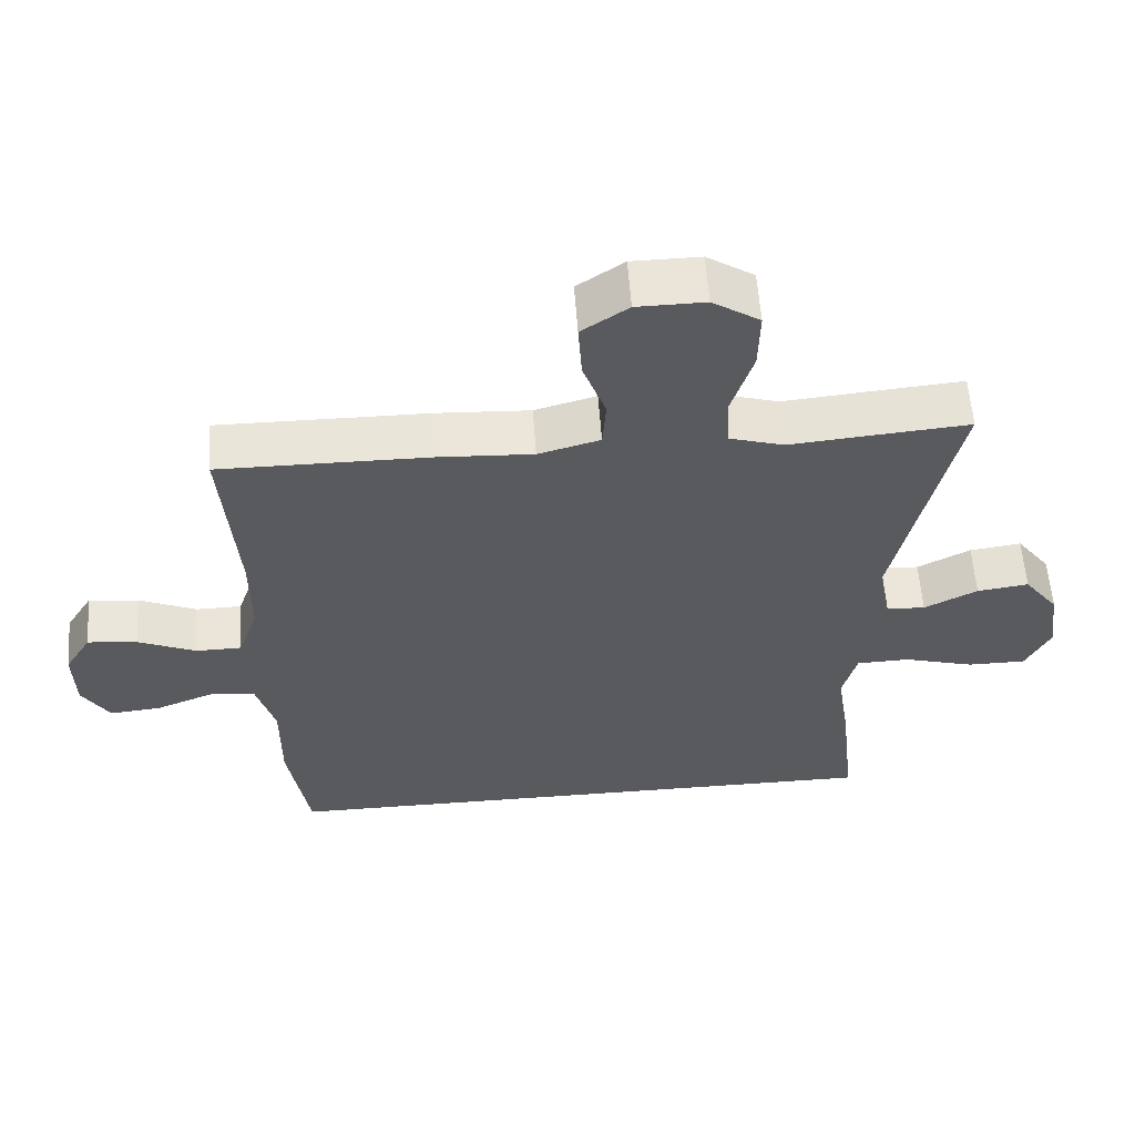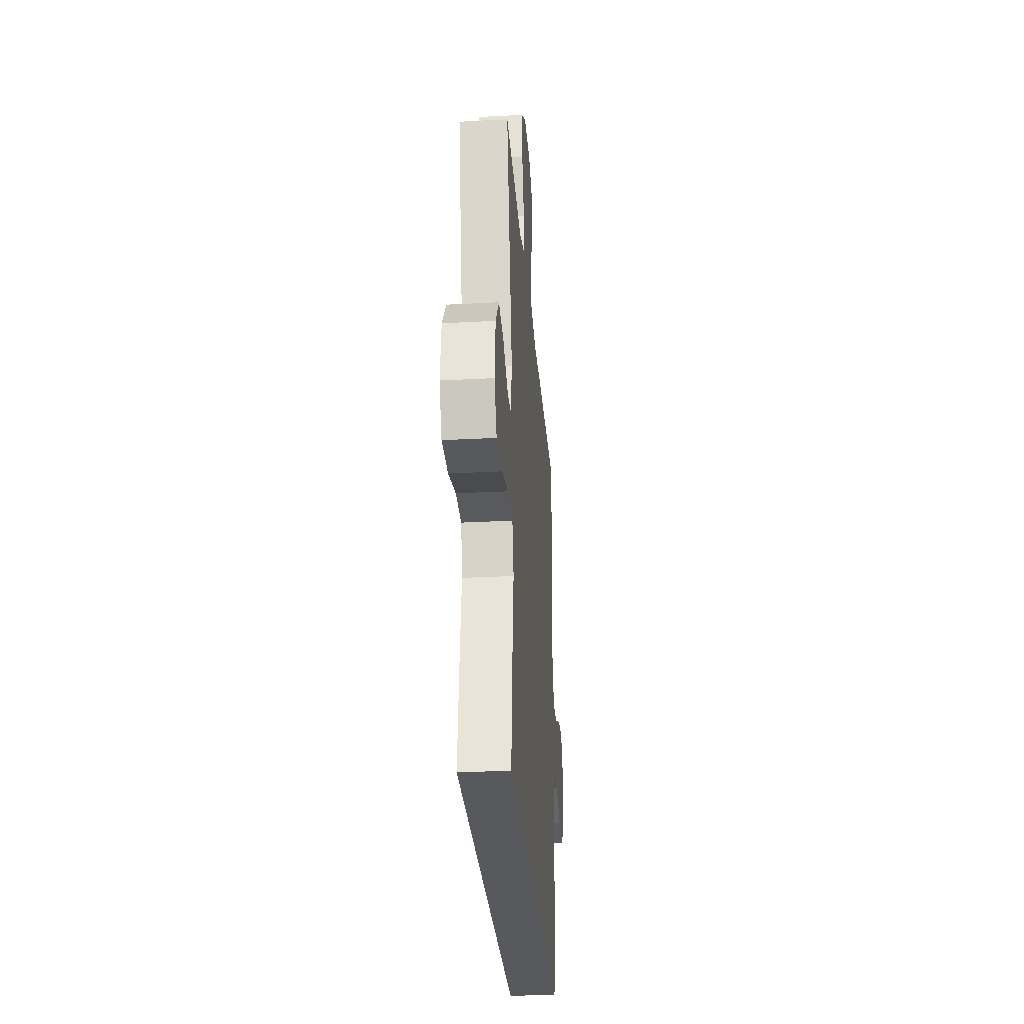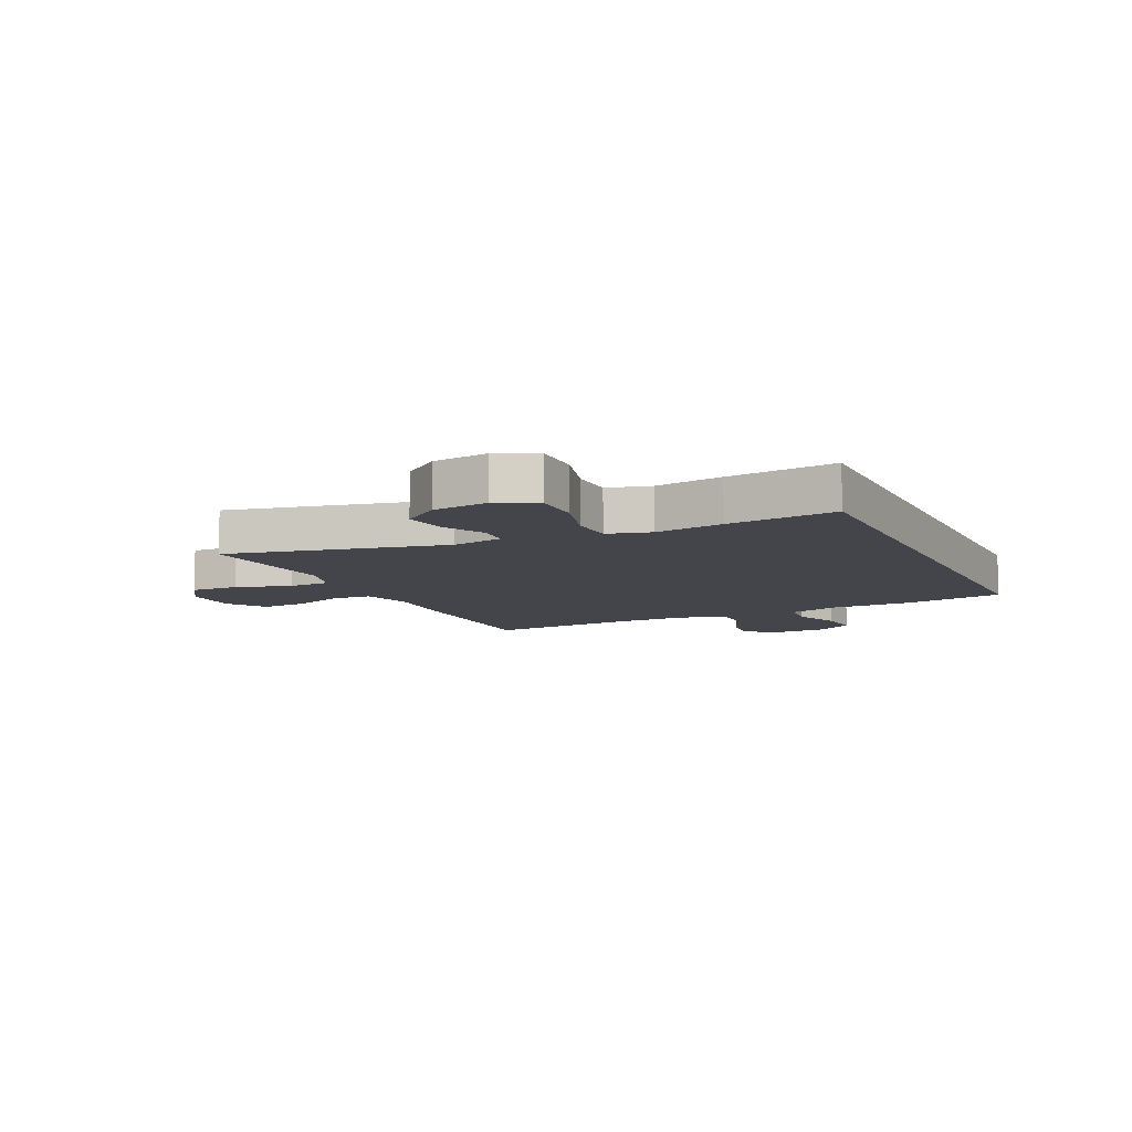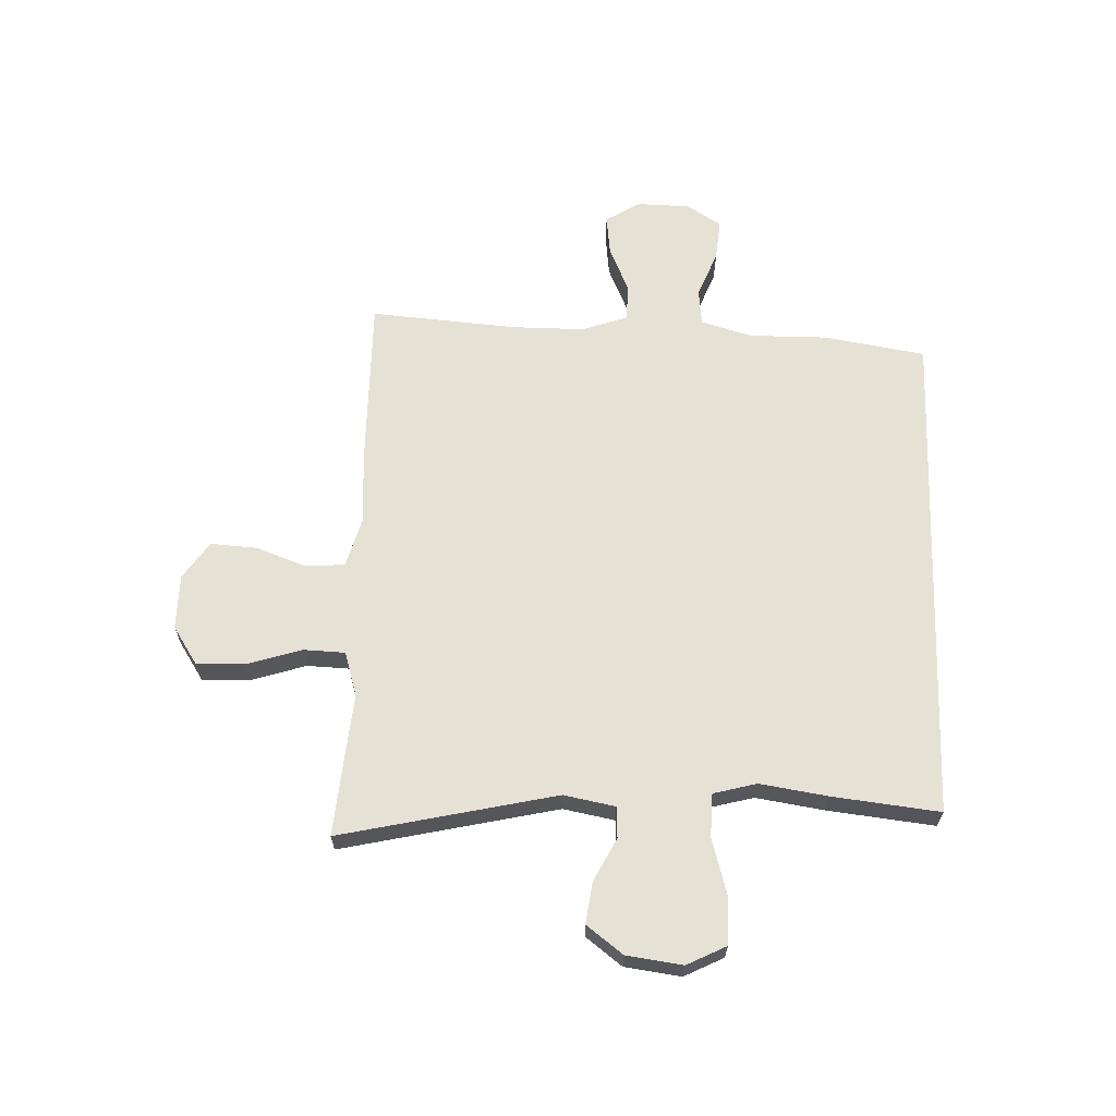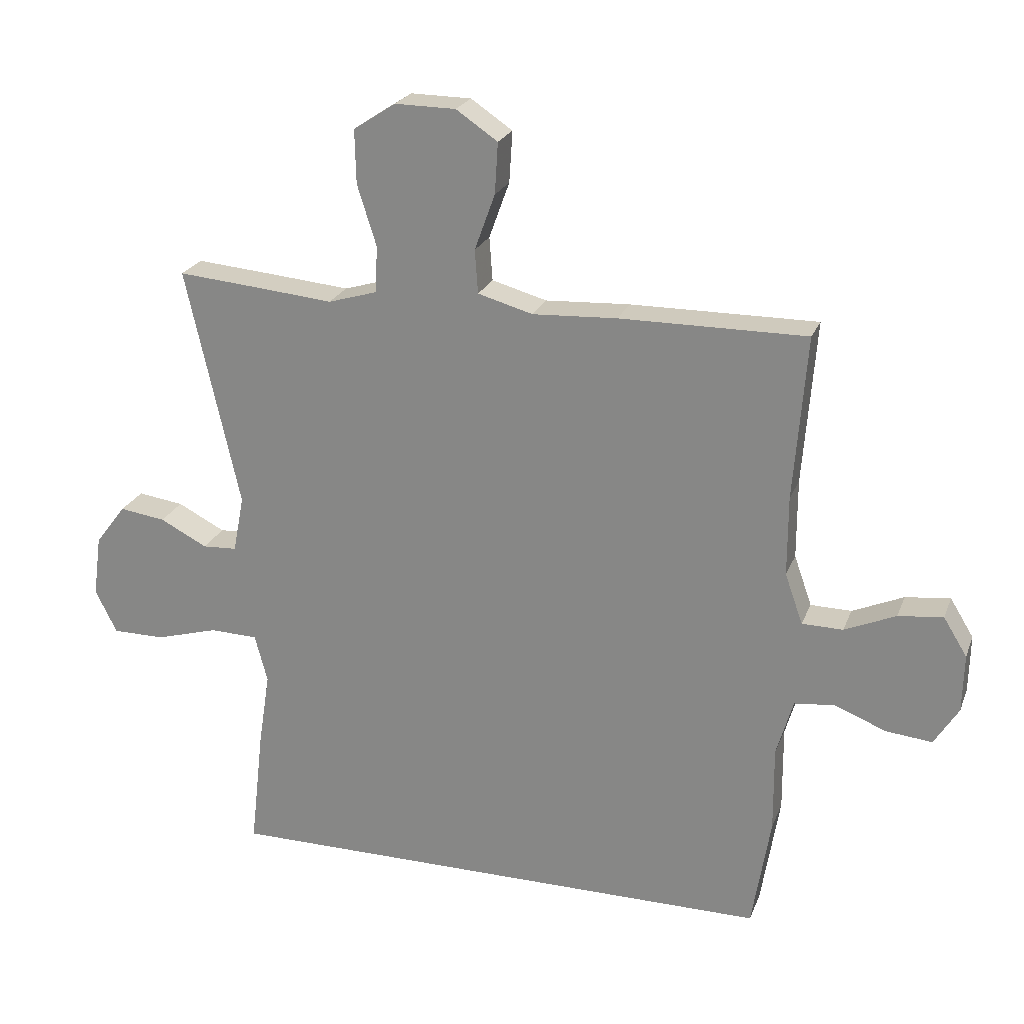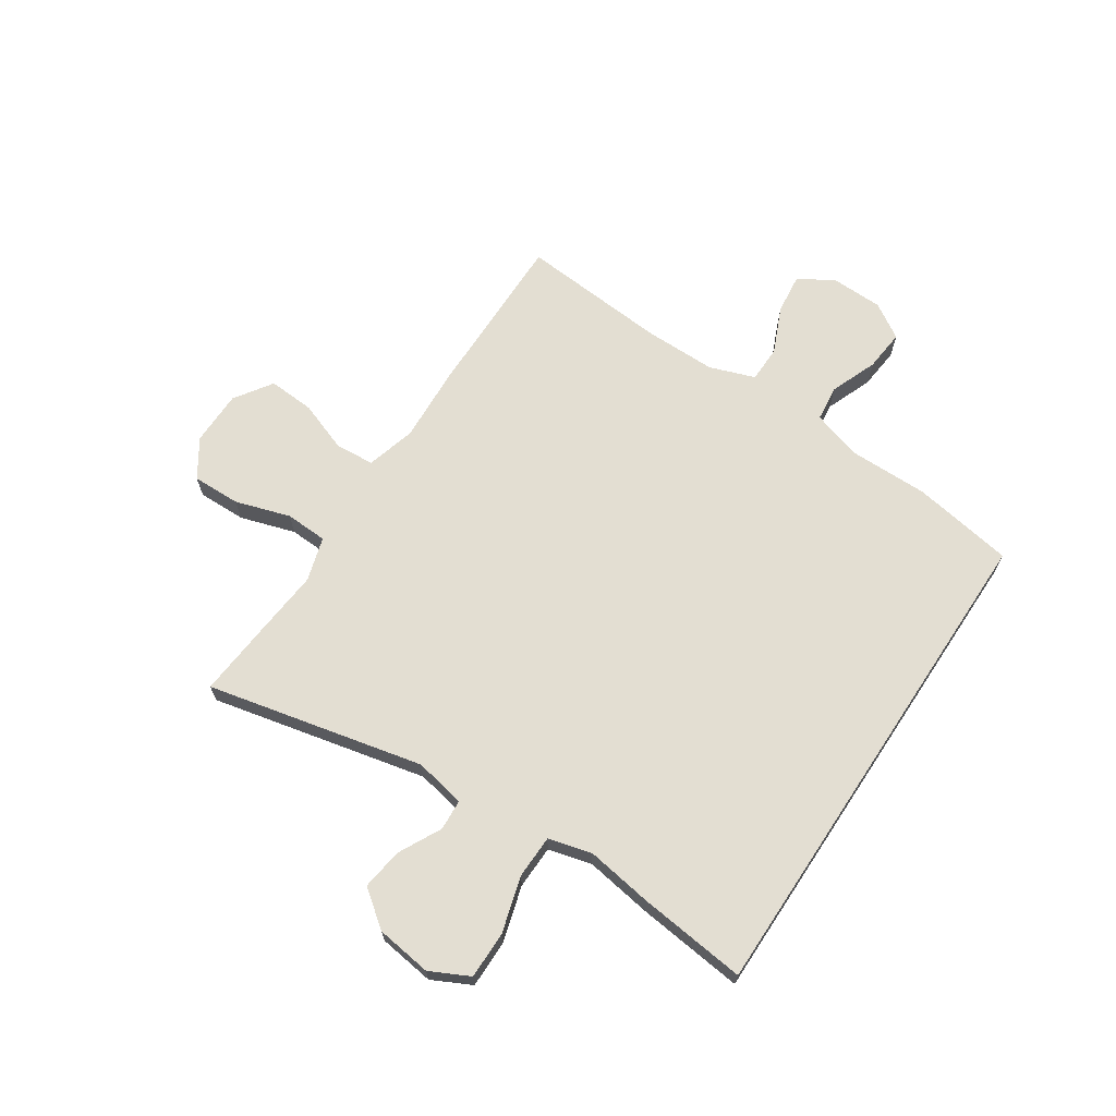
<metadata>
{"format":"obj","ext":"obj","renderer":"f3d","projection":"perspective","resolution":1024,"background":"white","views":[{"elev":58.3,"azim":-4.1,"up":"+Z"},{"elev":-30.2,"azim":94.5,"up":"+Z"},{"elev":-9.3,"azim":115.4,"up":"+Y"},{"elev":64.3,"azim":92.0,"up":"+Y"},{"elev":23.1,"azim":-162.2,"up":"+Z"},{"elev":67.5,"azim":123.5,"up":"+Y"}]}
</metadata>
<code>
v 0.5 0.07 0.5
v 0.416 0.07 0.125
v 0.433 0.07 0.036
v 0.487 0.07 0.033
v 0.561 0.07 0.071
v 0.633 0.07 0.081
v 0.681 0.07 0.018
v 0.694 0.07 -0.079
v 0.66 0.07 -0.147
v 0.578 0.07 -0.147
v 0.48 0.07 -0.119
v 0.405 0.07 -0.121
v 0.385 0.07 -0.196
v 0.403 0.07 -0.313
v 0.424 0.07 -0.5
v -0.449 0.07 -0.5
v -0.478 0.07 -0.323
v -0.477 0.07 -0.188
v -0.503 0.07 -0.099
v -0.566 0.07 -0.092
v -0.647 0.07 -0.124
v -0.719 0.07 -0.131
v -0.757 0.07 -0.07
v -0.759 0.07 0.021
v -0.722 0.07 0.081
v -0.652 0.07 0.073
v -0.572 0.07 0.038
v -0.508 0.07 0.039
v -0.48 0.07 0.118
v -0.48 0.07 0.243
v -0.5 0.07 0.5
v -0.208 0.07 0.498
v -0.076 0.07 0.491
v 0.01 0.07 0.515
v 0.015 0.07 0.583
v -0.017 0.07 0.671
v -0.022 0.07 0.751
v 0.043 0.07 0.795
v 0.138 0.07 0.796
v 0.204 0.07 0.753
v 0.202 0.07 0.669
v 0.172 0.07 0.574
v 0.175 0.07 0.501
v 0.252 0.07 0.478
v 0.372 0.07 0.489
v 0.5 0 0.5
v 0.416 0 0.125
v 0.433 0 0.036
v 0.487 0 0.033
v 0.561 0 0.071
v 0.633 0 0.081
v 0.681 0 0.018
v 0.694 0 -0.079
v 0.66 0 -0.147
v 0.578 0 -0.147
v 0.48 0 -0.119
v 0.405 0 -0.121
v 0.385 0 -0.196
v 0.403 0 -0.313
v 0.424 0 -0.5
v -0.449 0 -0.5
v -0.478 0 -0.323
v -0.477 0 -0.188
v -0.503 0 -0.099
v -0.566 0 -0.092
v -0.647 0 -0.124
v -0.719 0 -0.131
v -0.757 0 -0.07
v -0.759 0 0.021
v -0.722 0 0.081
v -0.652 0 0.073
v -0.572 0 0.038
v -0.508 0 0.039
v -0.48 0 0.118
v -0.48 0 0.243
v -0.5 0 0.5
v -0.208 0 0.498
v -0.076 0 0.491
v 0.01 0 0.515
v 0.015 0 0.583
v -0.017 0 0.671
v -0.022 0 0.751
v 0.043 0 0.795
v 0.138 0 0.796
v 0.204 0 0.753
v 0.202 0 0.669
v 0.172 0 0.574
v 0.175 0 0.501
v 0.252 0 0.478
v 0.372 0 0.489
f 44 45 1 2
f 43 44 2 3
f 39 40 41 42
f 39 42 43
f 38 39 43
f 35 36 37 38
f 34 35 38 43
f 33 34 43 3
f 30 31 32 33
f 29 30 33 3
f 24 25 26 27
f 24 27 28
f 23 24 28
f 20 21 22 23
f 19 20 23 28
f 18 19 28 29
f 16 17 18
f 13 14 15 16
f 12 13 16 18
f 8 9 10 11
f 8 11 12
f 4 5 6 7
f 3 4 7 8
f 12 18 29
f 3 8 12 29
f 47 46 90 89
f 48 47 89 88
f 87 86 85 84
f 88 87 84
f 88 84 83
f 83 82 81 80
f 88 83 80 79
f 48 88 79 78
f 78 77 76 75
f 48 78 75 74
f 72 71 70 69
f 73 72 69
f 73 69 68
f 68 67 66 65
f 73 68 65 64
f 74 73 64 63
f 63 62 61
f 61 60 59 58
f 63 61 58 57
f 56 55 54 53
f 57 56 53
f 52 51 50 49
f 53 52 49 48
f 74 63 57
f 74 57 53 48
f 1 46 47 2
f 2 47 48 3
f 3 48 49 4
f 4 49 50 5
f 5 50 51 6
f 6 51 52 7
f 7 52 53 8
f 8 53 54 9
f 9 54 55 10
f 10 55 56 11
f 11 56 57 12
f 12 57 58 13
f 13 58 59 14
f 14 59 60 15
f 15 60 61 16
f 16 61 62 17
f 17 62 63 18
f 18 63 64 19
f 19 64 65 20
f 20 65 66 21
f 21 66 67 22
f 22 67 68 23
f 23 68 69 24
f 24 69 70 25
f 25 70 71 26
f 26 71 72 27
f 27 72 73 28
f 28 73 74 29
f 29 74 75 30
f 30 75 76 31
f 31 76 77 32
f 32 77 78 33
f 33 78 79 34
f 34 79 80 35
f 35 80 81 36
f 36 81 82 37
f 37 82 83 38
f 38 83 84 39
f 39 84 85 40
f 40 85 86 41
f 41 86 87 42
f 42 87 88 43
f 43 88 89 44
f 44 89 90 45
f 45 90 46 1

</code>
